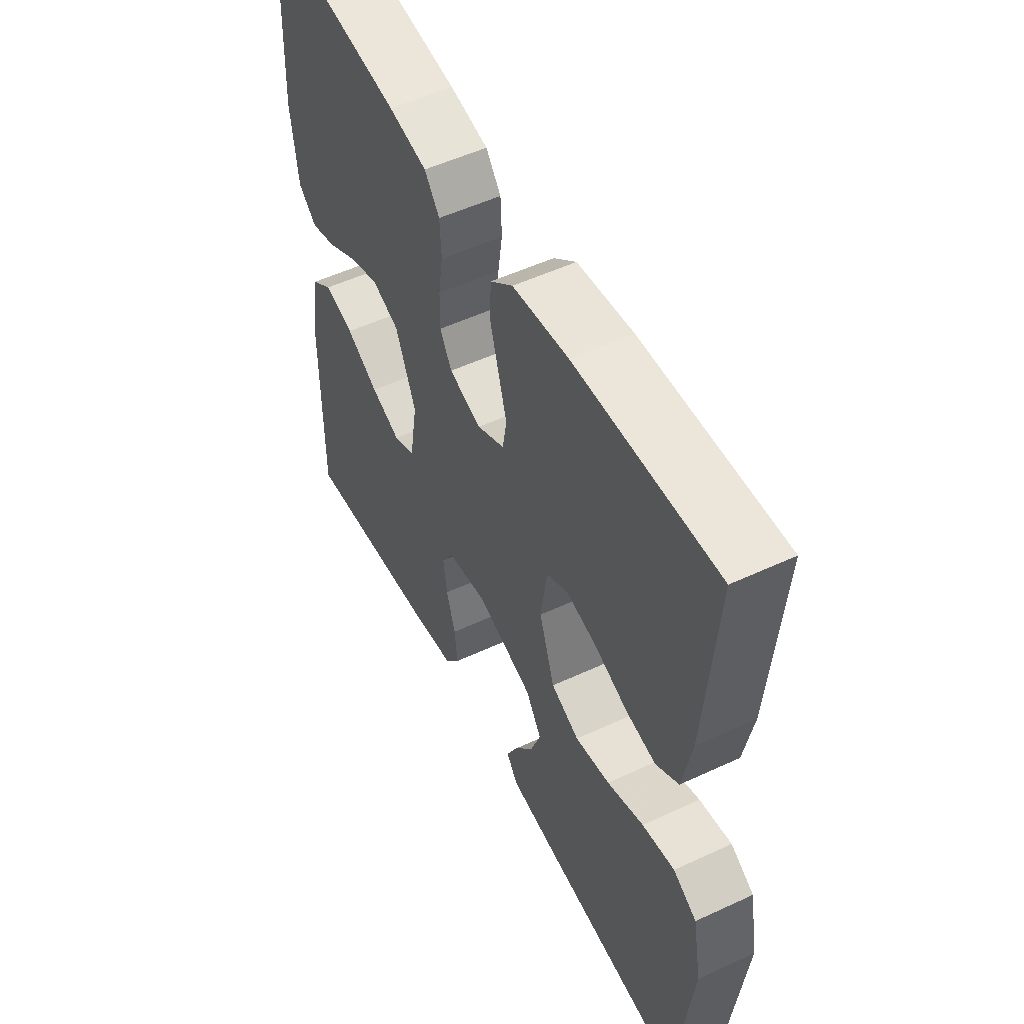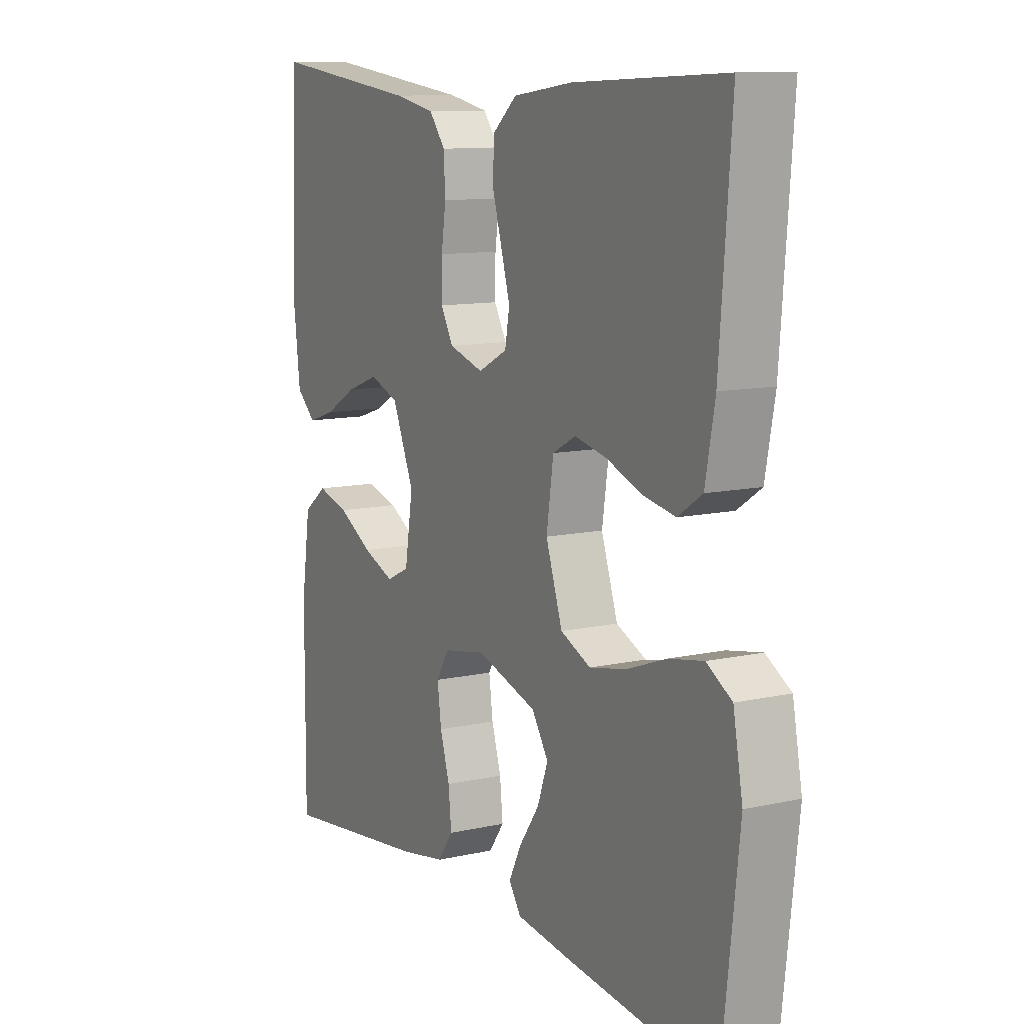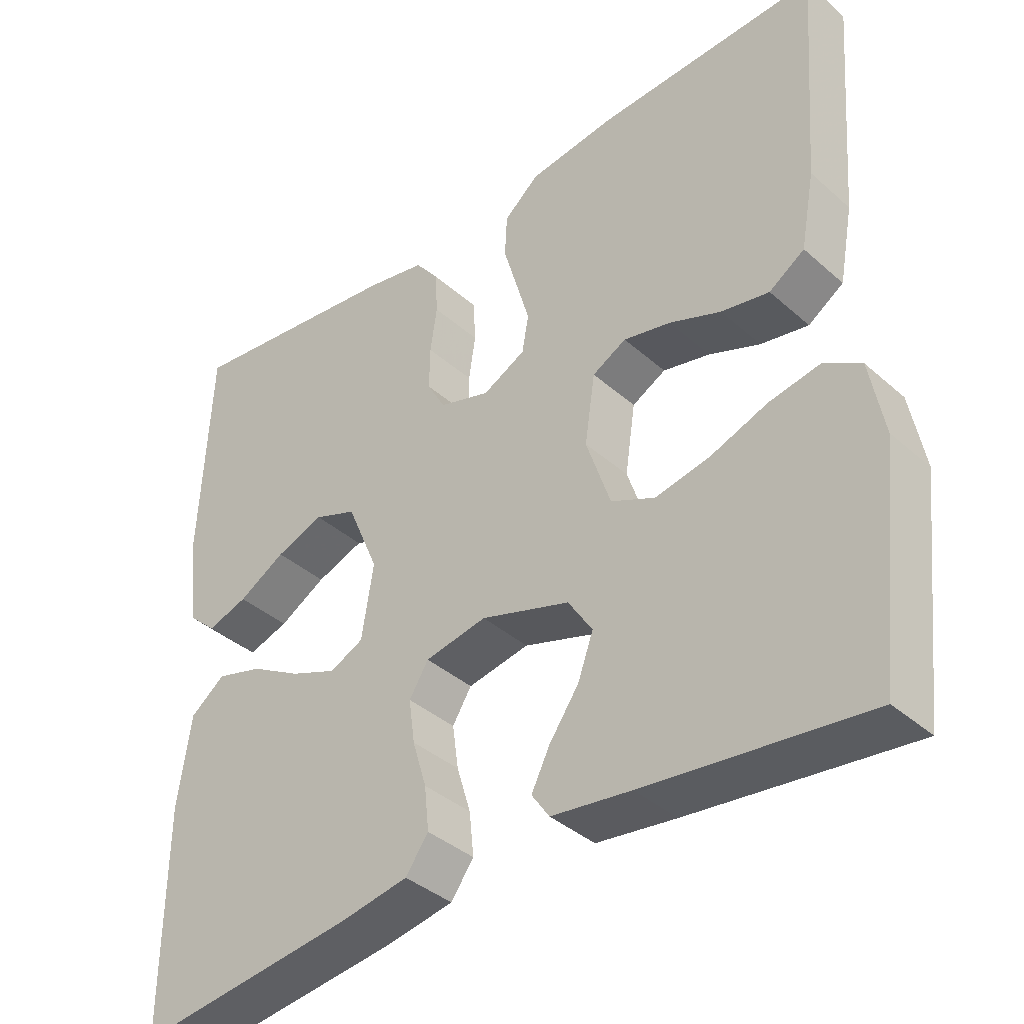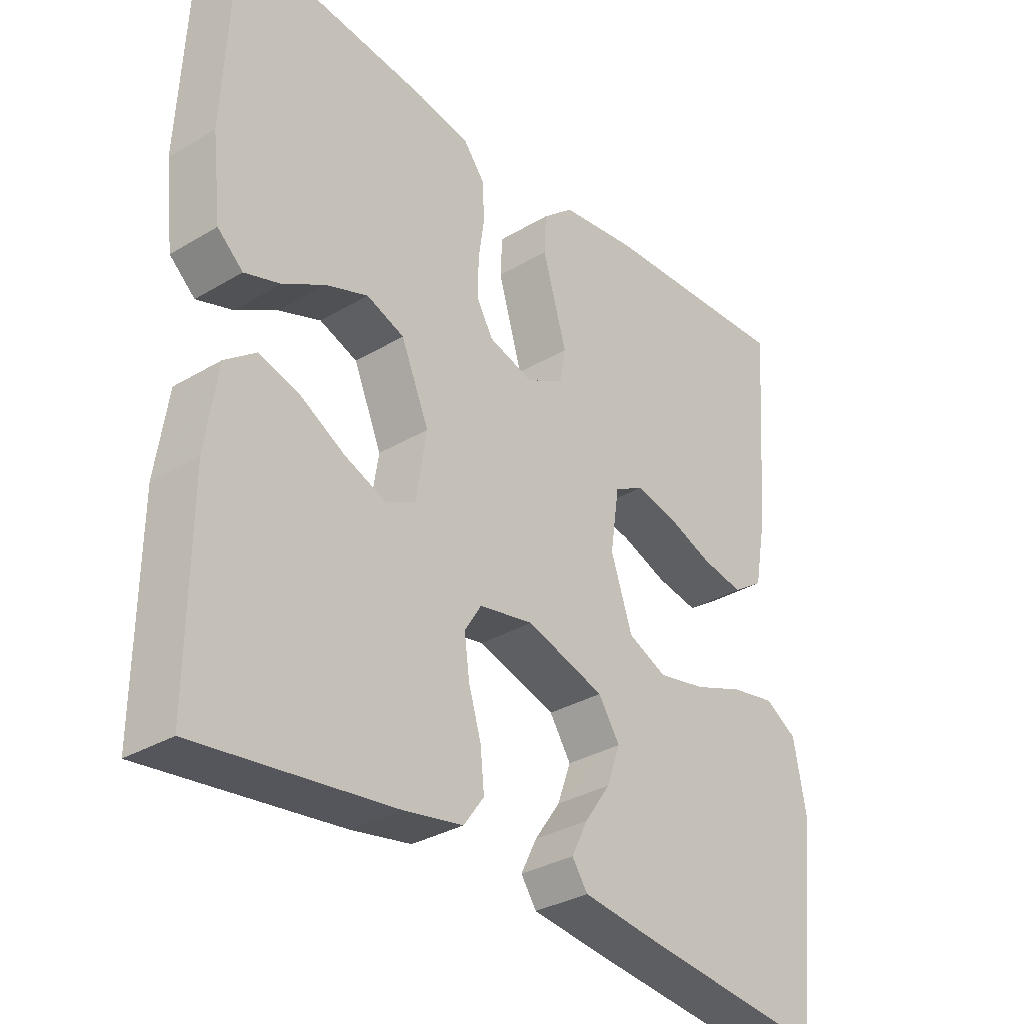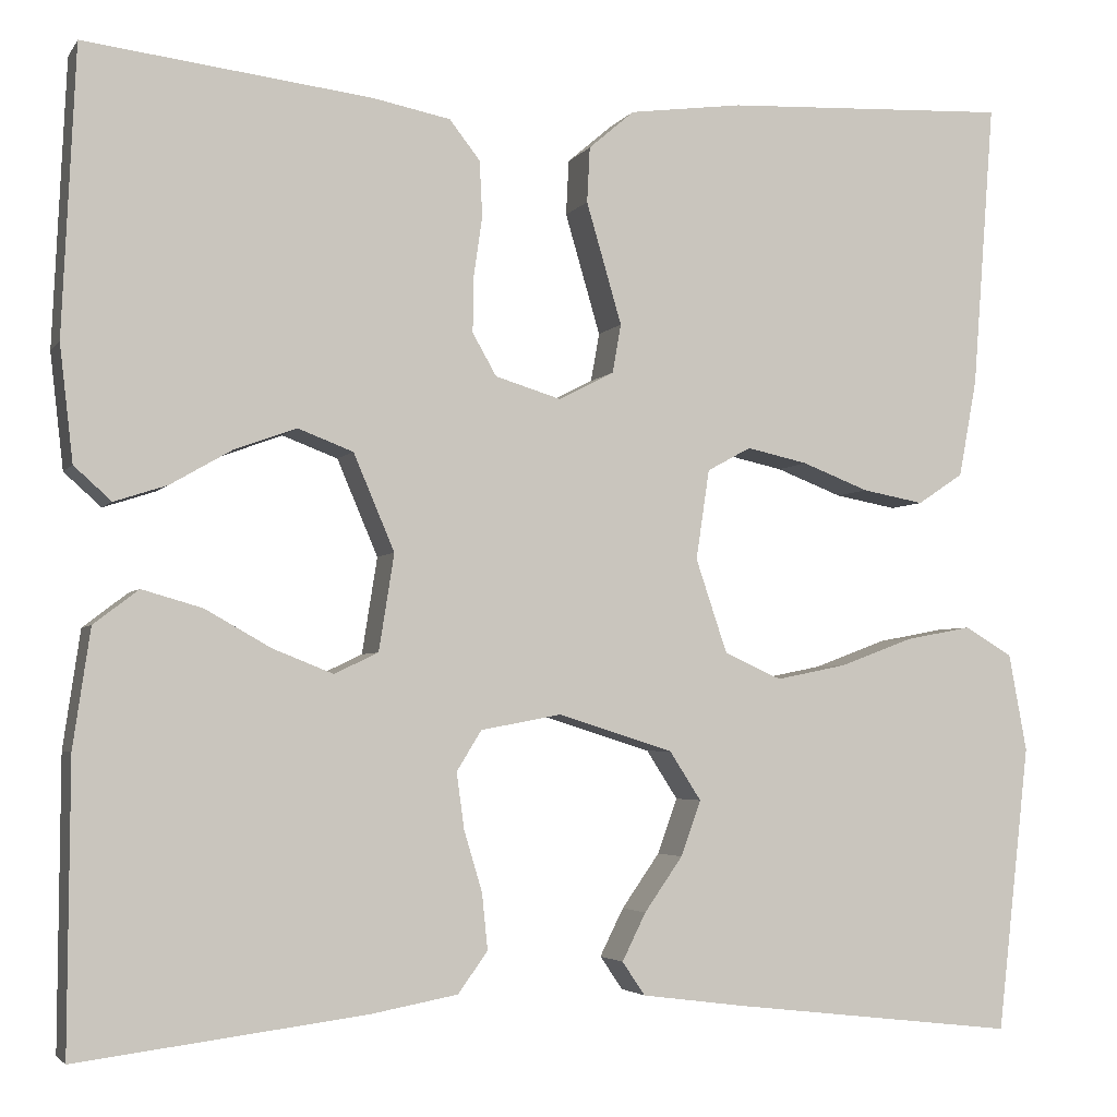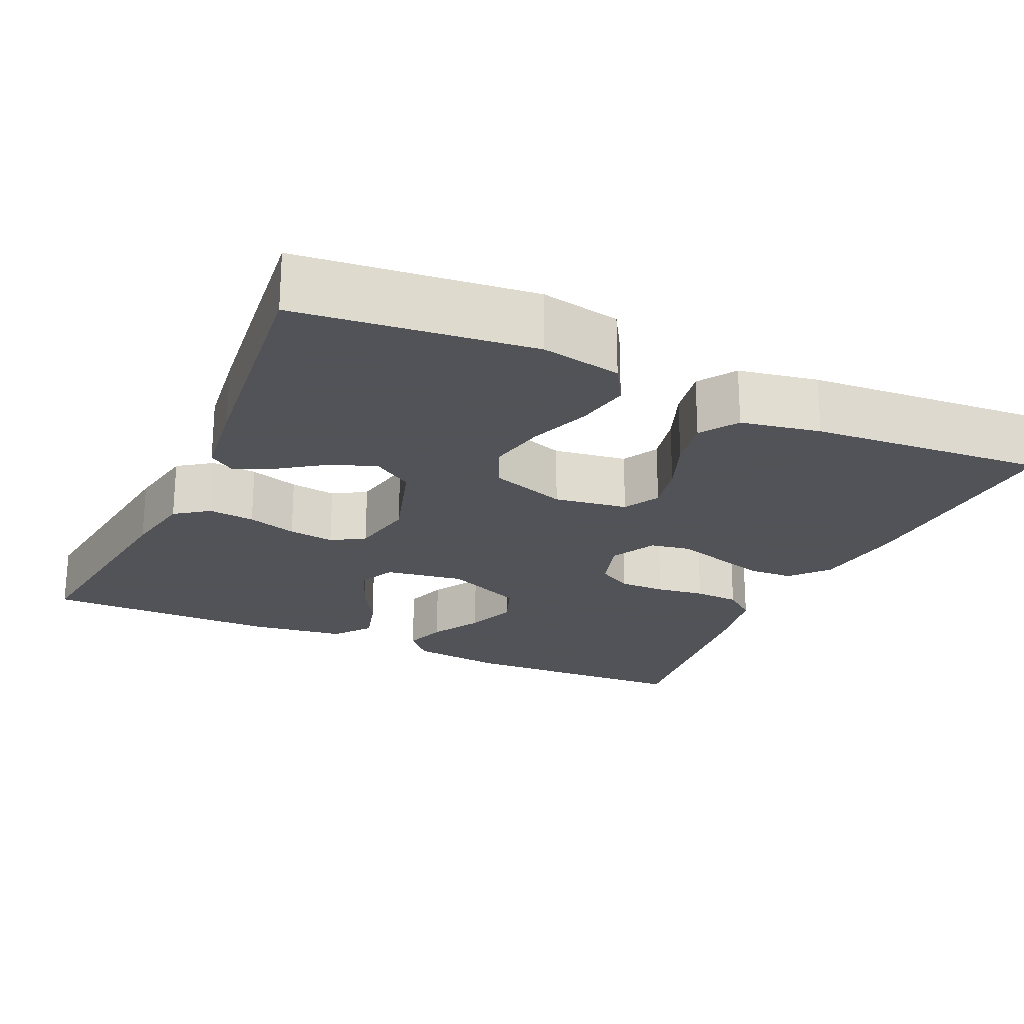
<metadata>
{"format":"obj","ext":"obj","renderer":"f3d","projection":"perspective","resolution":1024,"background":"white","views":[{"elev":53.1,"azim":-116.5,"up":"+Z"},{"elev":11.0,"azim":-118.9,"up":"+Z"},{"elev":-38.3,"azim":-138.0,"up":"+Z"},{"elev":-32.5,"azim":129.7,"up":"+Z"},{"elev":-3.7,"azim":161.9,"up":"+Z"},{"elev":-22.5,"azim":-114.6,"up":"+Y"}]}
</metadata>
<code>
v 0.5 0.07 0.5
v 0.514 0.07 0.2
v 0.5 0.07 0.079
v 0.461 0.07 0.044
v 0.406 0.07 0.062
v 0.342 0.07 0.099
v 0.277 0.07 0.123
v 0.219 0.07 0.101
v 0.176 0.07 0
v 0.192 0.07 -0.101
v 0.238 0.07 -0.123
v 0.301 0.07 -0.098
v 0.37 0.07 -0.059
v 0.433 0.07 -0.041
v 0.48 0.07 -0.077
v 0.498 0.07 -0.2
v 0.5 0.07 -0.5
v 0.2 0.07 -0.462
v 0.108 0.07 -0.445
v 0.077 0.07 -0.402
v 0.083 0.07 -0.343
v 0.102 0.07 -0.28
v 0.11 0.07 -0.221
v 0.084 0.07 -0.179
v 0 0.07 -0.163
v -0.121 0.07 -0.201
v -0.154 0.07 -0.252
v -0.133 0.07 -0.31
v -0.093 0.07 -0.367
v -0.068 0.07 -0.417
v -0.092 0.07 -0.452
v -0.2 0.07 -0.466
v -0.5 0.07 -0.5
v -0.534 0.07 -0.2
v -0.515 0.07 -0.098
v -0.465 0.07 -0.068
v -0.396 0.07 -0.081
v -0.318 0.07 -0.11
v -0.244 0.07 -0.125
v -0.184 0.07 -0.098
v -0.151 0.07 0
v -0.165 0.07 0.094
v -0.211 0.07 0.119
v -0.275 0.07 0.105
v -0.345 0.07 0.078
v -0.41 0.07 0.066
v -0.458 0.07 0.098
v -0.477 0.07 0.2
v -0.5 0.07 0.5
v -0.2 0.07 0.486
v -0.081 0.07 0.47
v -0.033 0.07 0.429
v -0.03 0.07 0.371
v -0.049 0.07 0.306
v -0.067 0.07 0.244
v -0.058 0.07 0.193
v 0 0.07 0.163
v 0.069 0.07 0.184
v 0.094 0.07 0.228
v 0.093 0.07 0.287
v 0.084 0.07 0.349
v 0.087 0.07 0.407
v 0.119 0.07 0.448
v 0.2 0.07 0.464
v 0.5 0 0.5
v 0.514 0 0.2
v 0.5 0 0.079
v 0.461 0 0.044
v 0.406 0 0.062
v 0.342 0 0.099
v 0.277 0 0.123
v 0.219 0 0.101
v 0.176 0 0
v 0.192 0 -0.101
v 0.238 0 -0.123
v 0.301 0 -0.098
v 0.37 0 -0.059
v 0.433 0 -0.041
v 0.48 0 -0.077
v 0.498 0 -0.2
v 0.5 0 -0.5
v 0.2 0 -0.462
v 0.108 0 -0.445
v 0.077 0 -0.402
v 0.083 0 -0.343
v 0.102 0 -0.28
v 0.11 0 -0.221
v 0.084 0 -0.179
v 0 0 -0.163
v -0.121 0 -0.201
v -0.154 0 -0.252
v -0.133 0 -0.31
v -0.093 0 -0.367
v -0.068 0 -0.417
v -0.092 0 -0.452
v -0.2 0 -0.466
v -0.5 0 -0.5
v -0.534 0 -0.2
v -0.515 0 -0.098
v -0.465 0 -0.068
v -0.396 0 -0.081
v -0.318 0 -0.11
v -0.244 0 -0.125
v -0.184 0 -0.098
v -0.151 0 0
v -0.165 0 0.094
v -0.211 0 0.119
v -0.275 0 0.105
v -0.345 0 0.078
v -0.41 0 0.066
v -0.458 0 0.098
v -0.477 0 0.2
v -0.5 0 0.5
v -0.2 0 0.486
v -0.081 0 0.47
v -0.033 0 0.429
v -0.03 0 0.371
v -0.049 0 0.306
v -0.067 0 0.244
v -0.058 0 0.193
v 0 0 0.163
v 0.069 0 0.184
v 0.094 0 0.228
v 0.093 0 0.287
v 0.084 0 0.349
v 0.087 0 0.407
v 0.119 0 0.448
v 0.2 0 0.464
f 4 5 6
f 3 4 6
f 2 3 6
f 1 2 6
f 64 1 6
f 63 64 6
f 62 63 6
f 61 62 6
f 60 61 6
f 59 60 6 7
f 58 59 7 8
f 57 58 8 9
f 56 57 9 10
f 52 53 54
f 51 52 54
f 50 51 54
f 49 50 54
f 48 49 54
f 47 48 54
f 46 47 54
f 45 46 54
f 44 45 54
f 43 44 54 55
f 42 43 55 56
f 36 37 38
f 35 36 38
f 34 35 38
f 33 34 38
f 32 33 38
f 31 32 38
f 30 31 38
f 29 30 38
f 28 29 38
f 27 28 38 39
f 26 27 39 40
f 20 21 22
f 19 20 22
f 18 19 22
f 17 18 22
f 16 17 22
f 15 16 22
f 14 15 22
f 13 14 22
f 12 13 22
f 11 12 22 23
f 10 11 23 24
f 10 24 25
f 56 10 25
f 42 56 25
f 41 42 25
f 25 26 40 41
f 70 69 68
f 70 68 67
f 70 67 66
f 70 66 65
f 70 65 128
f 70 128 127
f 70 127 126
f 70 126 125
f 70 125 124
f 71 70 124 123
f 72 71 123 122
f 73 72 122 121
f 74 73 121 120
f 118 117 116
f 118 116 115
f 118 115 114
f 118 114 113
f 118 113 112
f 118 112 111
f 118 111 110
f 118 110 109
f 118 109 108
f 119 118 108 107
f 120 119 107 106
f 102 101 100
f 102 100 99
f 102 99 98
f 102 98 97
f 102 97 96
f 102 96 95
f 102 95 94
f 102 94 93
f 102 93 92
f 103 102 92 91
f 104 103 91 90
f 86 85 84
f 86 84 83
f 86 83 82
f 86 82 81
f 86 81 80
f 86 80 79
f 86 79 78
f 86 78 77
f 86 77 76
f 87 86 76 75
f 88 87 75 74
f 89 88 74
f 89 74 120
f 89 120 106
f 89 106 105
f 105 104 90 89
f 1 65 66 2
f 2 66 67 3
f 3 67 68 4
f 4 68 69 5
f 5 69 70 6
f 6 70 71 7
f 7 71 72 8
f 8 72 73 9
f 9 73 74 10
f 10 74 75 11
f 11 75 76 12
f 12 76 77 13
f 13 77 78 14
f 14 78 79 15
f 15 79 80 16
f 16 80 81 17
f 17 81 82 18
f 18 82 83 19
f 19 83 84 20
f 20 84 85 21
f 21 85 86 22
f 22 86 87 23
f 23 87 88 24
f 24 88 89 25
f 25 89 90 26
f 26 90 91 27
f 27 91 92 28
f 28 92 93 29
f 29 93 94 30
f 30 94 95 31
f 31 95 96 32
f 32 96 97 33
f 33 97 98 34
f 34 98 99 35
f 35 99 100 36
f 36 100 101 37
f 37 101 102 38
f 38 102 103 39
f 39 103 104 40
f 40 104 105 41
f 41 105 106 42
f 42 106 107 43
f 43 107 108 44
f 44 108 109 45
f 45 109 110 46
f 46 110 111 47
f 47 111 112 48
f 48 112 113 49
f 49 113 114 50
f 50 114 115 51
f 51 115 116 52
f 52 116 117 53
f 53 117 118 54
f 54 118 119 55
f 55 119 120 56
f 56 120 121 57
f 57 121 122 58
f 58 122 123 59
f 59 123 124 60
f 60 124 125 61
f 61 125 126 62
f 62 126 127 63
f 63 127 128 64
f 64 128 65 1

</code>
